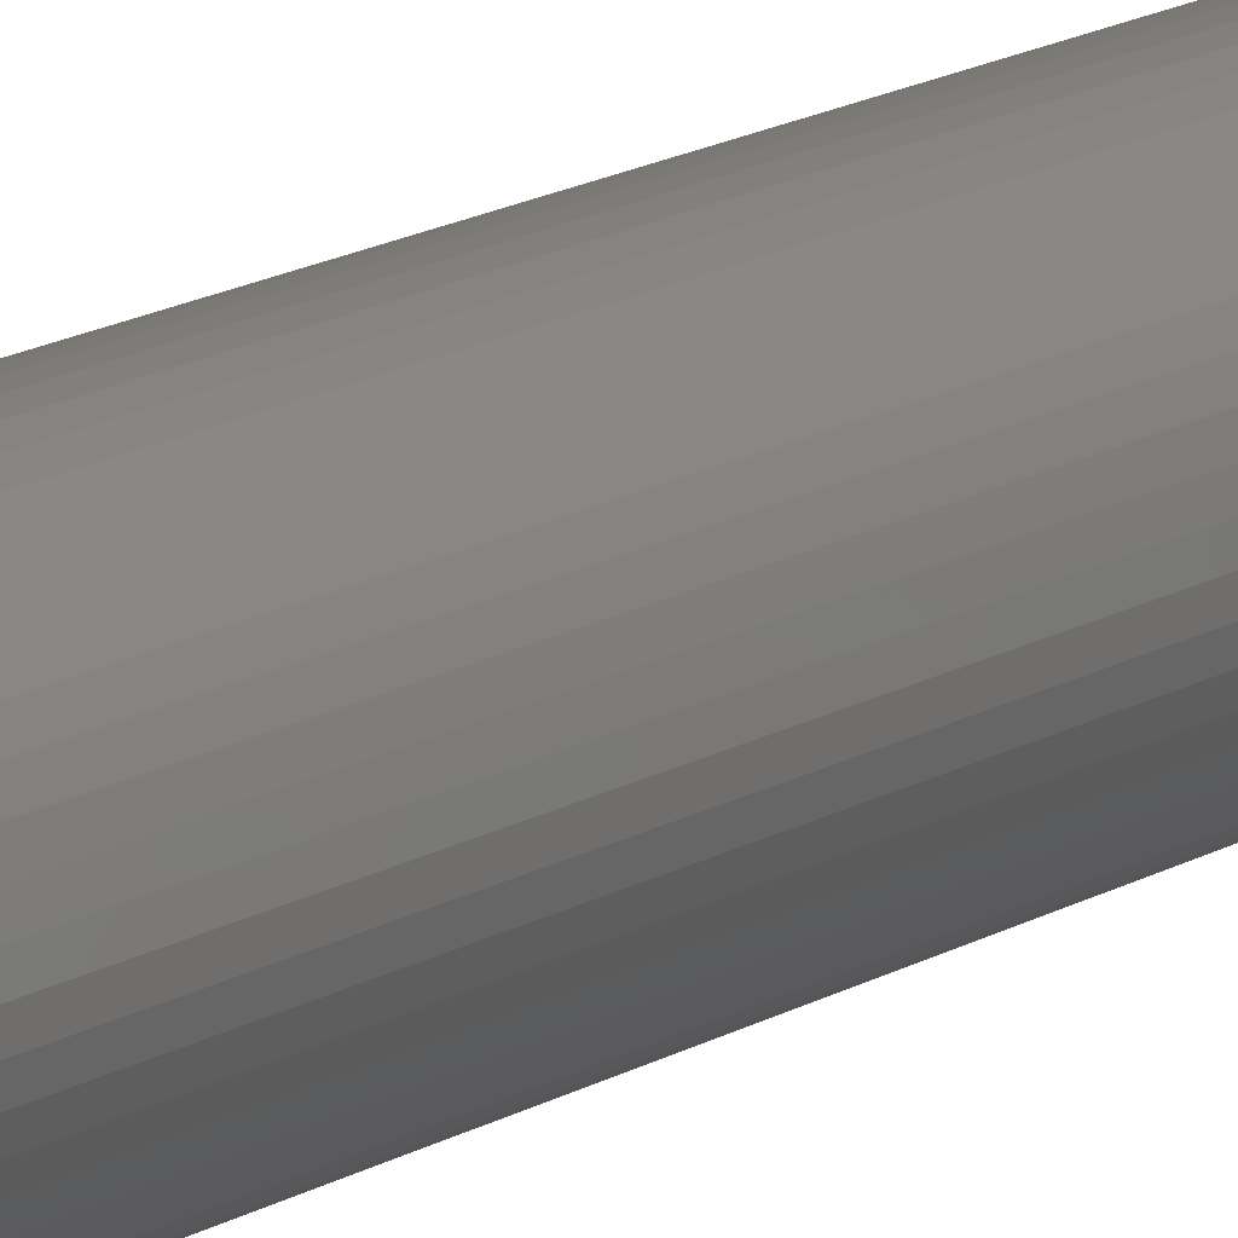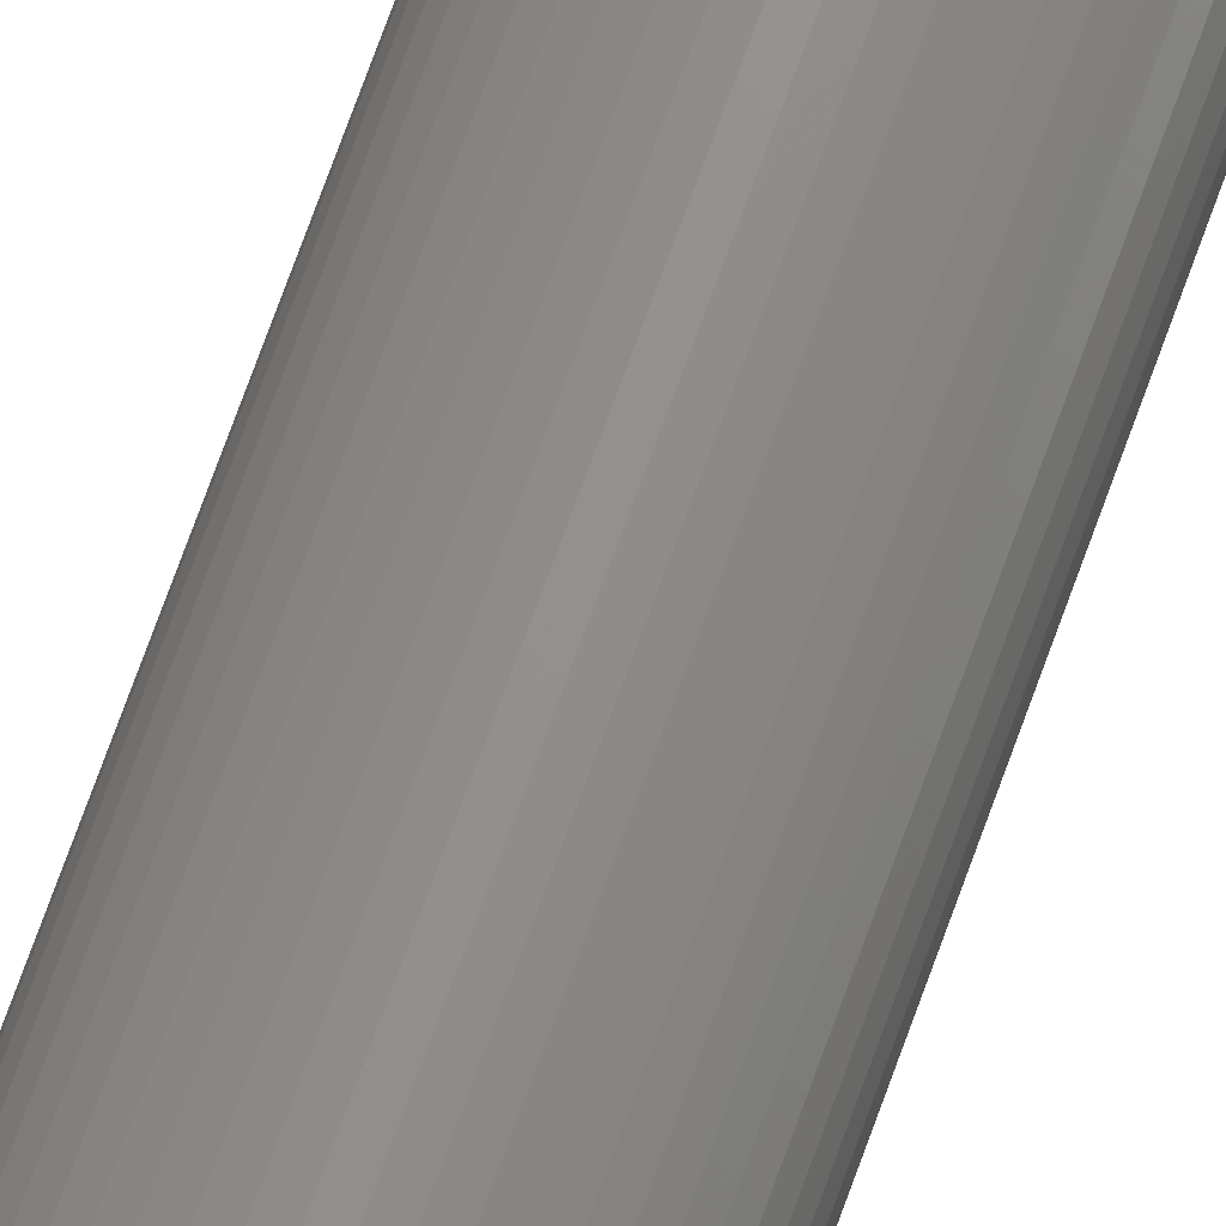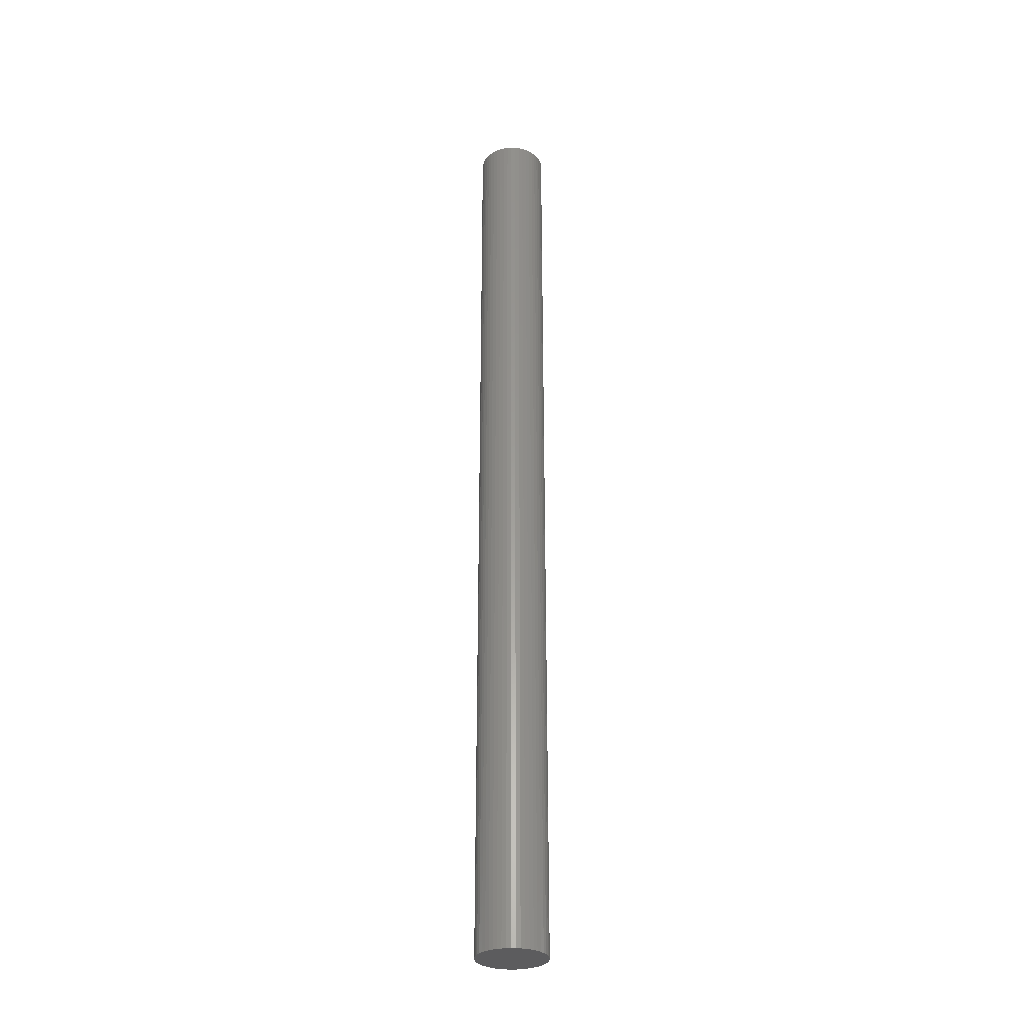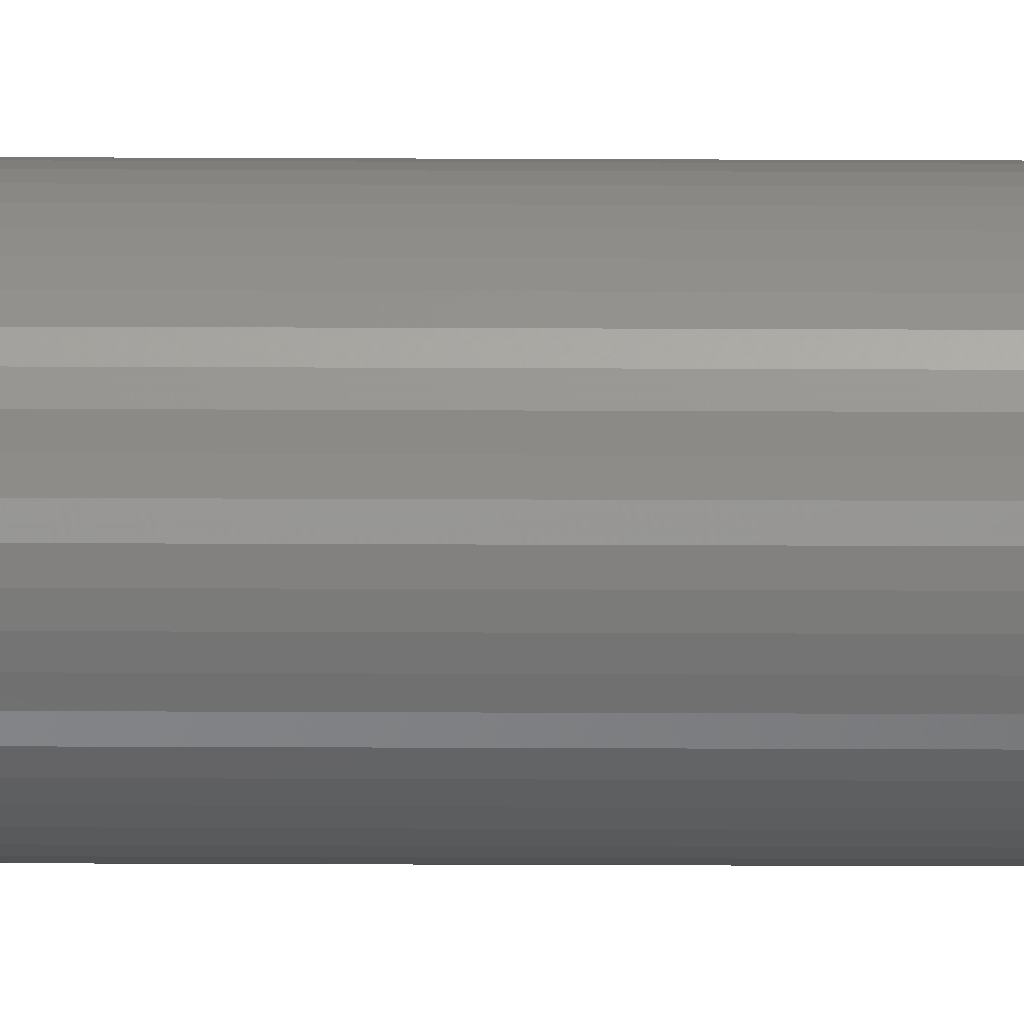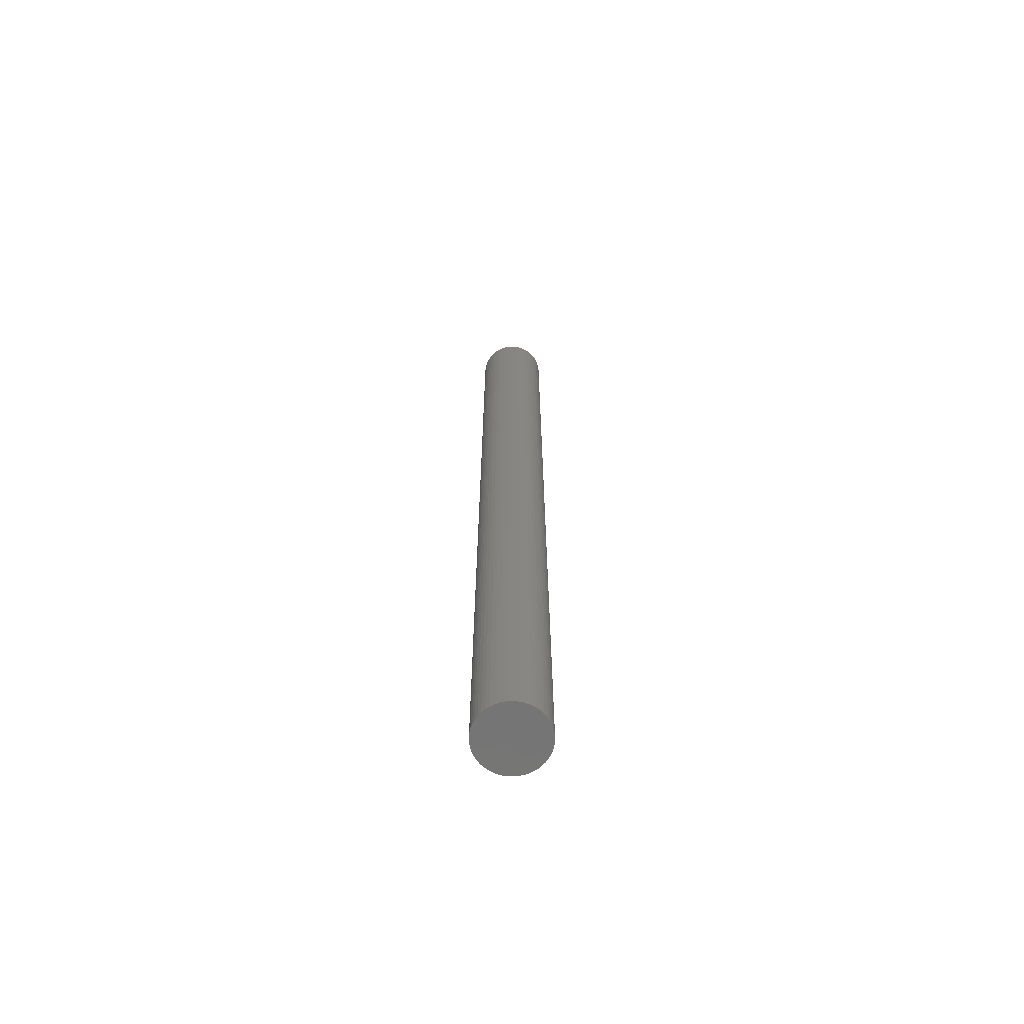
<metadata>
{"format":"stl","ext":"stl","renderer":"f3d","projection":"perspective","resolution":1024,"background":"white","views":[{"elev":10.0,"azim":-152.7,"up":"+Y"},{"elev":71.9,"azim":-160.3,"up":"+Y"},{"elev":-30.3,"azim":163.5,"up":"+Z"},{"elev":-38.0,"azim":-90.3,"up":"+Y"},{"elev":-67.4,"azim":-131.4,"up":"+Z"}]}
</metadata>
<code>
# stl→obj: 100 verts, 196 faces
v 2.85 0 39
v 2.828 0.3572 -39
v 2.828 0.3572 39
v 2.85 0 -39
v 2.76 0.7088 -39
v 2.76 0.7088 39
v -2.85 0 -39
v -2.828 0.3572 39
v -2.828 0.3572 -39
v -2.85 0 39
v 0.179 2.844 -39
v -0.179 2.844 39
v 0.179 2.844 39
v -0.179 2.844 -39
v 2.828 -0.3572 -39
v 2.76 -0.7088 -39
v 2.65 -1.049 -39
v 2.65 1.049 -39
v 2.497 -1.373 -39
v 2.497 1.373 -39
v 2.306 -1.675 -39
v 2.306 1.675 -39
v 2.078 -1.951 -39
v 2.078 1.951 -39
v 1.817 -2.196 -39
v 1.817 2.196 -39
v 1.527 -2.406 -39
v 1.527 2.406 -39
v 1.213 -2.579 -39
v 1.213 2.579 -39
v 0.8807 -2.711 -39
v 0.8807 2.711 -39
v 0.534 -2.8 -39
v 0.534 2.8 -39
v 0.179 -2.844 -39
v -0.179 -2.844 -39
v -0.534 -2.8 -39
v -0.534 2.8 -39
v -0.8807 -2.711 -39
v -0.8807 2.711 -39
v -1.213 -2.579 -39
v -1.213 2.579 -39
v -1.527 -2.406 -39
v -1.527 2.406 -39
v -1.817 -2.196 -39
v -1.817 2.196 -39
v -2.078 -1.951 -39
v -2.078 1.951 -39
v -2.306 -1.675 -39
v -2.306 1.675 -39
v -2.497 -1.373 -39
v -2.497 1.373 -39
v -2.65 -1.049 -39
v -2.65 1.049 -39
v -2.76 -0.7088 -39
v -2.76 0.7088 -39
v -2.828 -0.3572 -39
v 2.078 -1.951 39
v 1.817 -2.196 39
v -2.078 1.951 39
v -1.817 2.196 39
v -1.213 2.579 39
v -0.8807 2.711 39
v 2.65 1.049 39
v 2.497 1.373 39
v 0.8807 2.711 39
v 1.213 2.579 39
v 1.527 2.406 39
v 1.817 2.196 39
v -2.497 1.373 39
v -2.65 1.049 39
v -2.76 0.7088 39
v 2.828 -0.3572 39
v 2.76 -0.7088 39
v 2.65 -1.049 39
v 2.497 -1.373 39
v 2.306 1.675 39
v 2.306 -1.675 39
v 2.078 1.951 39
v 1.527 -2.406 39
v 1.213 -2.579 39
v 0.8807 -2.711 39
v 0.534 2.8 39
v 0.534 -2.8 39
v 0.179 -2.844 39
v -0.179 -2.844 39
v -0.534 2.8 39
v -0.534 -2.8 39
v -0.8807 -2.711 39
v -1.213 -2.579 39
v -1.527 2.406 39
v -1.527 -2.406 39
v -1.817 -2.196 39
v -2.078 -1.951 39
v -2.306 1.675 39
v -2.306 -1.675 39
v -2.497 -1.373 39
v -2.65 -1.049 39
v -2.76 -0.7088 39
v -2.828 -0.3572 39
f 1 2 3
f 2 1 4
f 3 5 6
f 5 3 2
f 7 8 9
f 8 7 10
f 11 12 13
f 12 11 14
f 15 2 4
f 16 2 15
f 16 5 2
f 17 5 16
f 17 18 5
f 19 18 17
f 19 20 18
f 21 20 19
f 21 22 20
f 23 22 21
f 23 24 22
f 25 24 23
f 25 26 24
f 27 26 25
f 27 28 26
f 29 28 27
f 29 30 28
f 31 30 29
f 31 32 30
f 33 32 31
f 33 34 32
f 35 34 33
f 35 11 34
f 36 11 35
f 36 14 11
f 37 14 36
f 37 38 14
f 39 38 37
f 39 40 38
f 41 40 39
f 41 42 40
f 43 42 41
f 43 44 42
f 45 44 43
f 45 46 44
f 47 46 45
f 47 48 46
f 49 48 47
f 49 50 48
f 51 50 49
f 51 52 50
f 53 52 51
f 53 54 52
f 55 54 53
f 55 56 54
f 57 56 55
f 57 9 56
f 9 57 7
f 25 58 59
f 58 25 23
f 46 60 61
f 60 46 48
f 40 62 63
f 62 40 42
f 64 20 65
f 20 64 18
f 30 66 67
f 66 30 32
f 26 68 69
f 68 26 28
f 54 70 52
f 70 54 71
f 56 71 54
f 71 56 72
f 3 73 1
f 6 73 3
f 6 74 73
f 64 74 6
f 64 75 74
f 65 75 64
f 65 76 75
f 77 76 65
f 77 78 76
f 79 78 77
f 79 58 78
f 69 58 79
f 69 59 58
f 68 59 69
f 68 80 59
f 67 80 68
f 67 81 80
f 66 81 67
f 66 82 81
f 83 82 66
f 83 84 82
f 13 84 83
f 13 85 84
f 12 85 13
f 12 86 85
f 87 86 12
f 87 88 86
f 63 88 87
f 63 89 88
f 62 89 63
f 62 90 89
f 91 90 62
f 91 92 90
f 61 92 91
f 61 93 92
f 60 93 61
f 60 94 93
f 95 94 60
f 95 96 94
f 70 96 95
f 70 97 96
f 71 97 70
f 71 98 97
f 72 98 71
f 72 99 98
f 8 99 72
f 8 100 99
f 100 8 10
f 14 87 12
f 87 14 38
f 31 81 82
f 81 31 29
f 24 69 79
f 69 24 26
f 65 22 77
f 22 65 20
f 32 83 66
f 83 32 34
f 50 60 48
f 60 50 95
f 42 91 62
f 91 42 44
f 73 4 1
f 4 73 15
f 78 19 76
f 19 78 21
f 74 15 73
f 15 74 16
f 47 93 94
f 93 47 45
f 53 99 55
f 99 53 98
f 49 97 51
f 97 49 96
f 36 85 86
f 85 36 35
f 29 80 81
f 80 29 27
f 6 18 64
f 18 6 5
f 77 24 79
f 24 77 22
f 34 13 83
f 13 34 11
f 28 67 68
f 67 28 30
f 52 95 50
f 95 52 70
f 9 72 56
f 72 9 8
f 44 61 91
f 61 44 46
f 38 63 87
f 63 38 40
f 58 21 78
f 21 58 23
f 76 17 75
f 17 76 19
f 41 89 90
f 89 41 39
f 51 98 53
f 98 51 97
f 47 96 49
f 96 47 94
f 57 10 7
f 10 57 100
f 33 82 84
f 82 33 31
f 35 84 85
f 84 35 33
f 75 16 74
f 16 75 17
f 37 86 88
f 86 37 36
f 39 88 89
f 88 39 37
f 55 100 57
f 100 55 99
f 27 59 80
f 59 27 25
f 43 90 92
f 90 43 41
f 45 92 93
f 92 45 43

</code>
